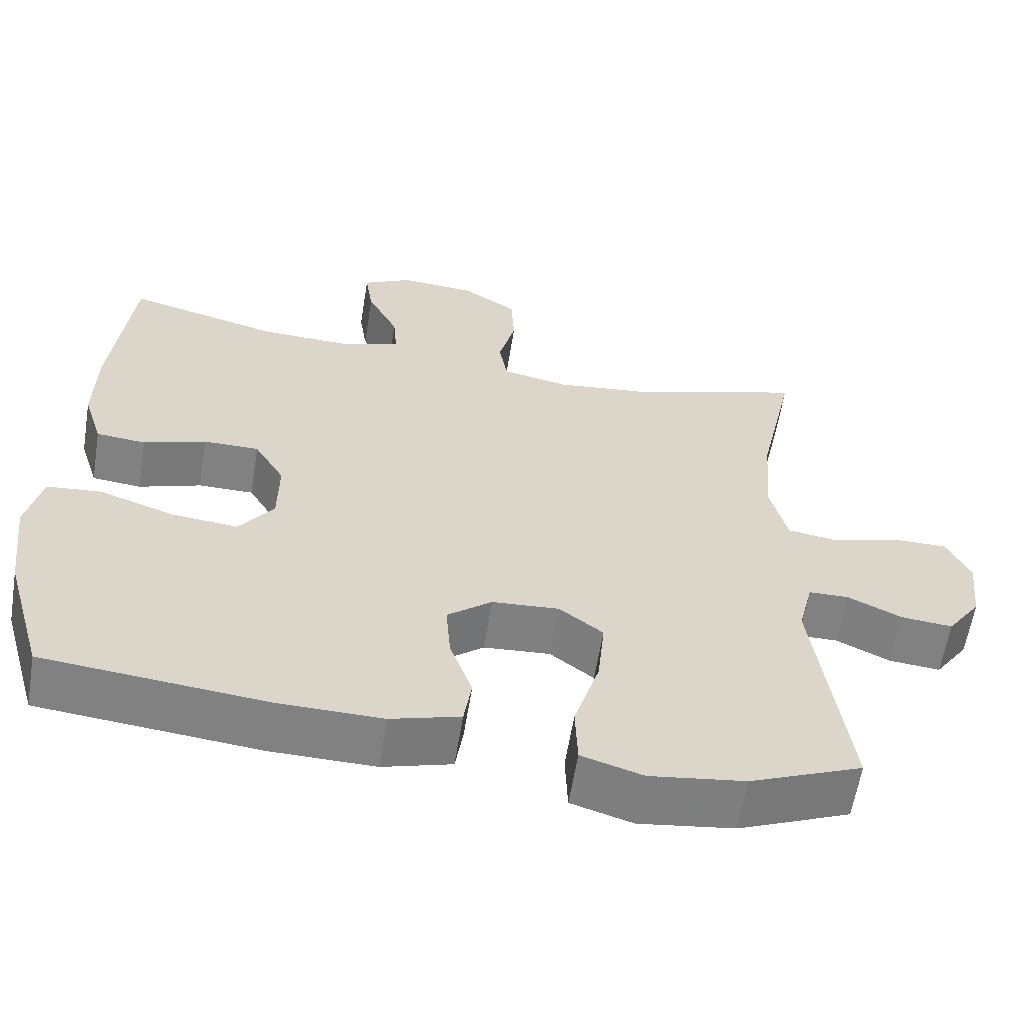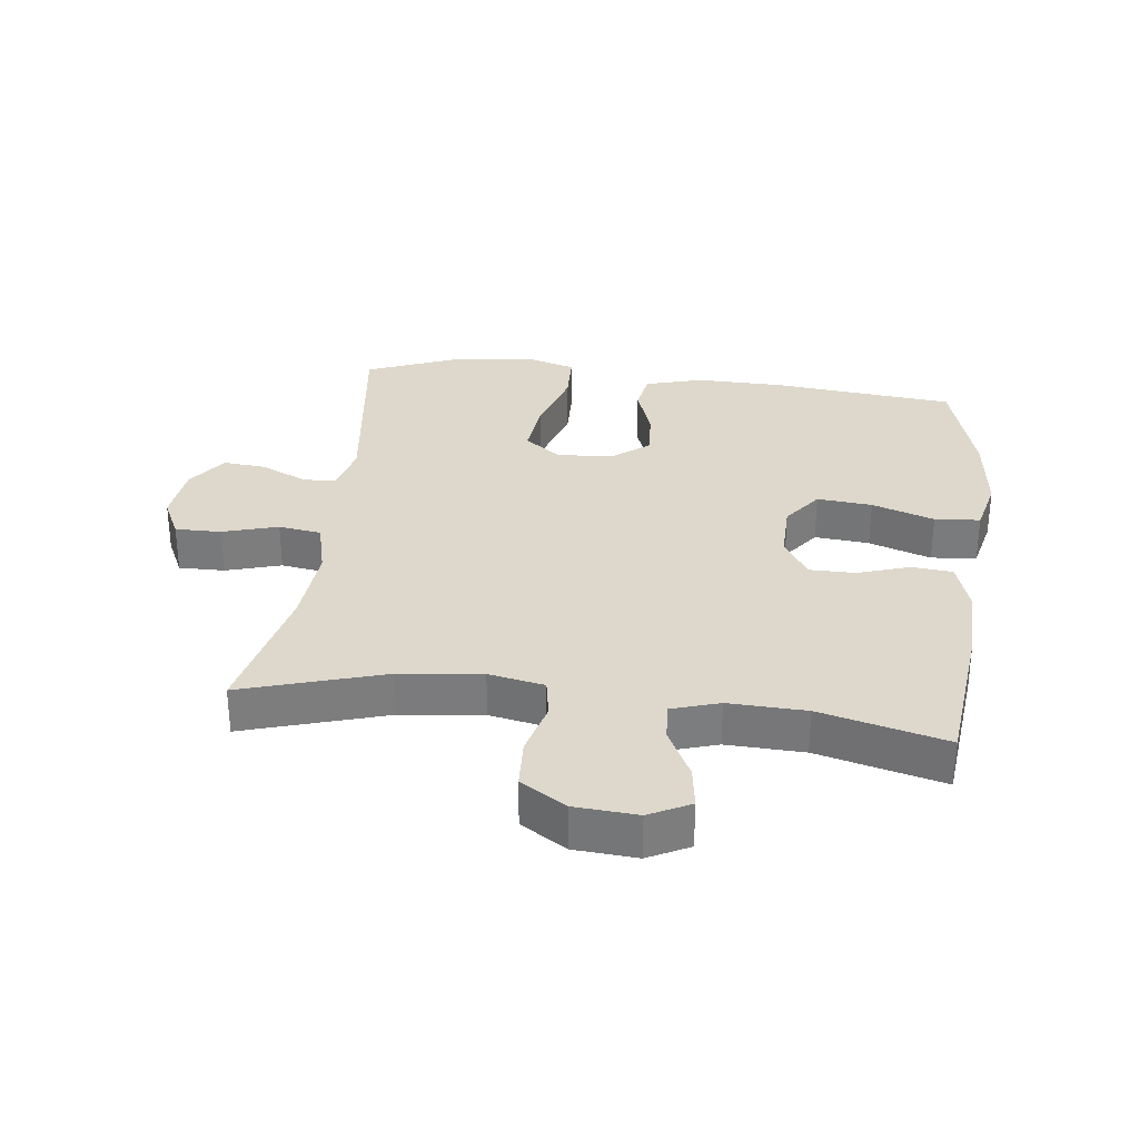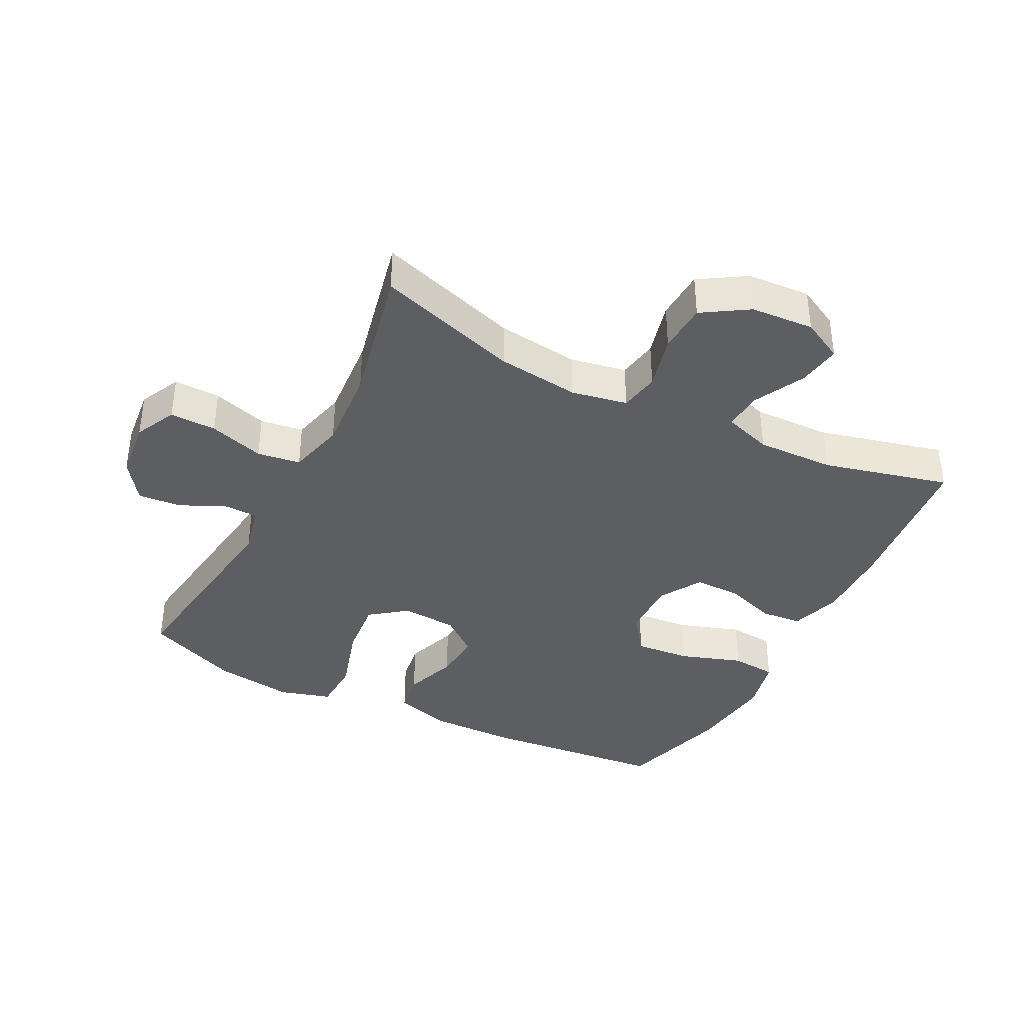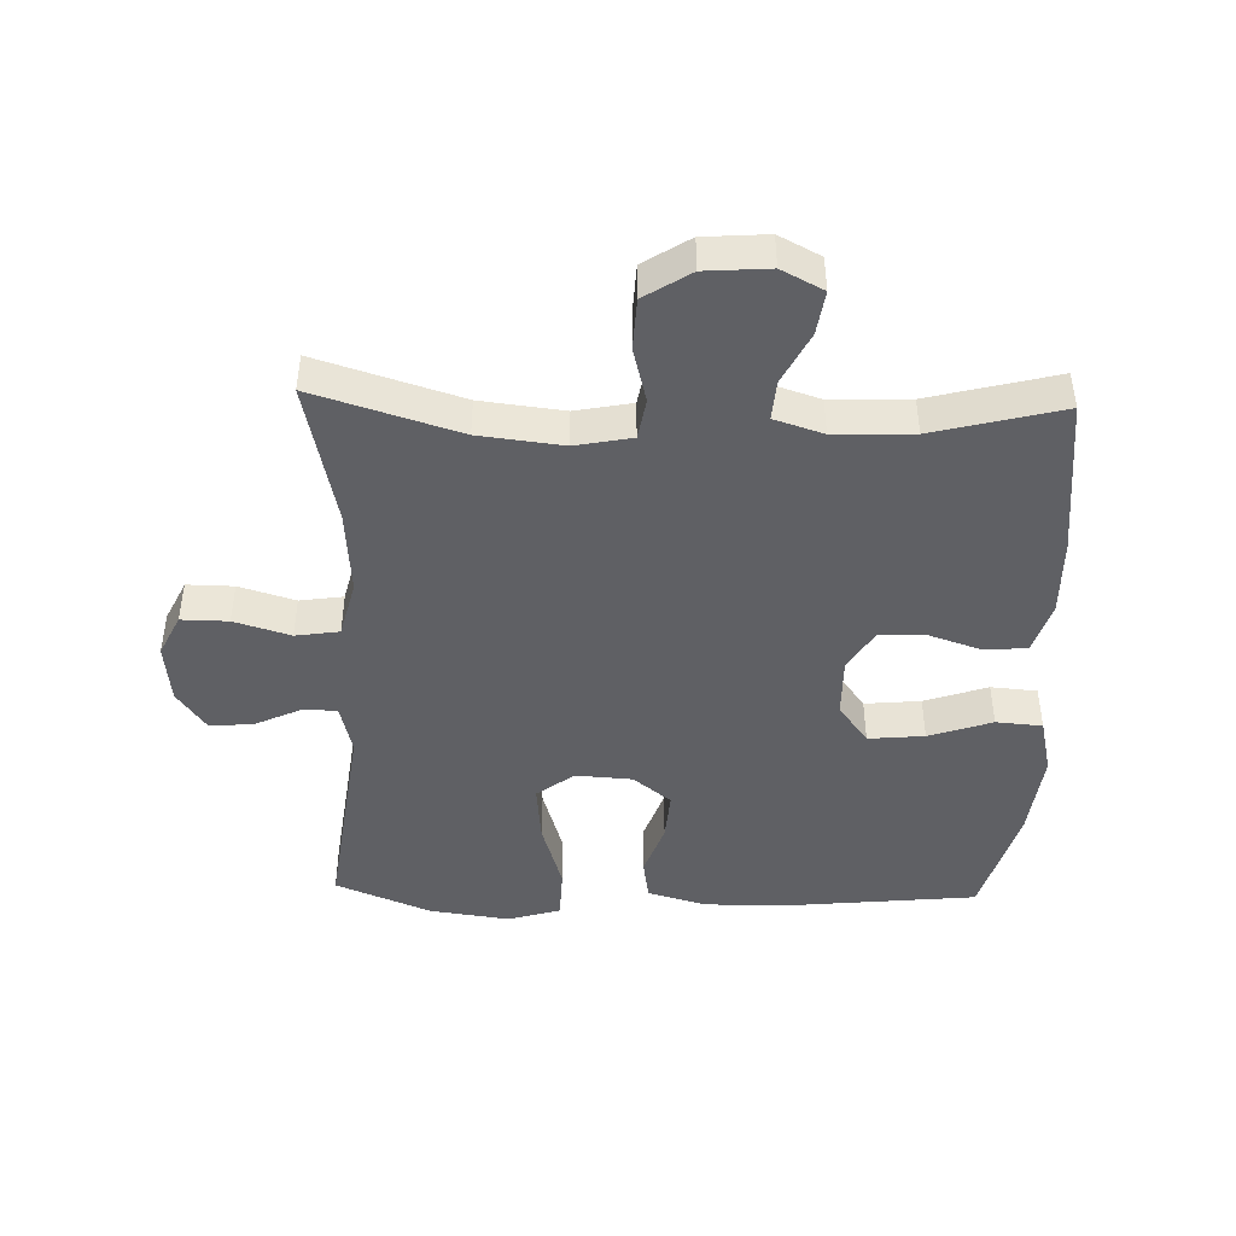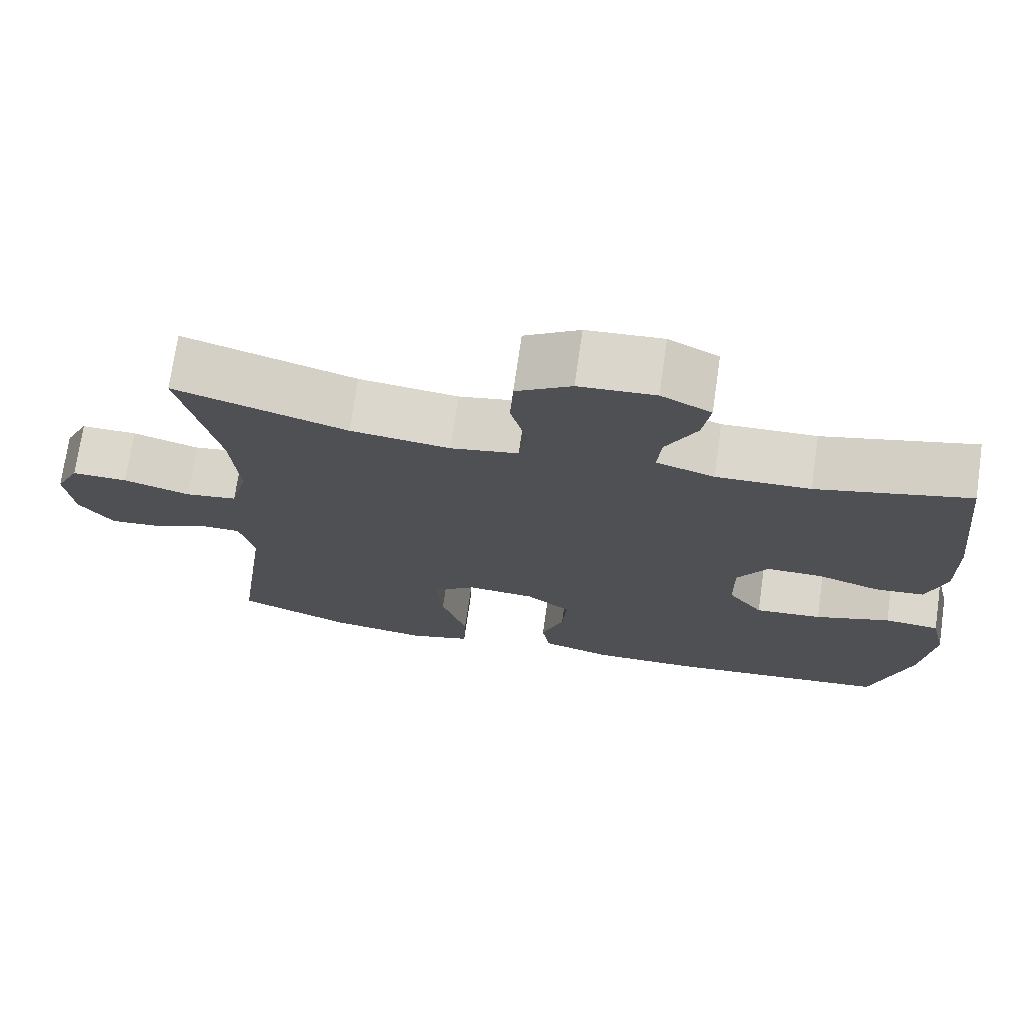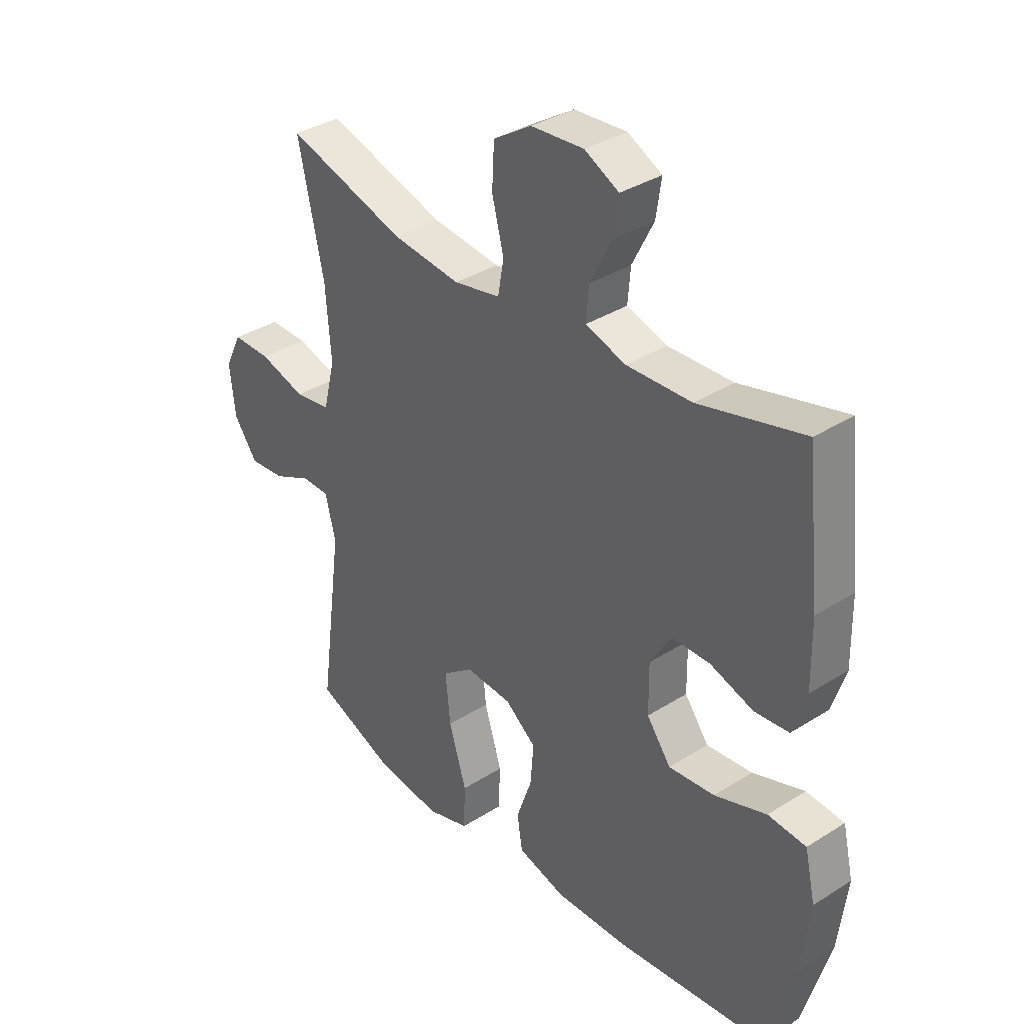
<metadata>
{"format":"obj","ext":"obj","renderer":"f3d","projection":"perspective","resolution":1024,"background":"white","views":[{"elev":-60.4,"azim":170.8,"up":"+Z"},{"elev":31.4,"azim":7.1,"up":"+Y"},{"elev":-38.4,"azim":-27.2,"up":"+Y"},{"elev":-45.0,"azim":-1.7,"up":"+Y"},{"elev":72.8,"azim":8.2,"up":"+Z"},{"elev":35.3,"azim":49.9,"up":"+Z"}]}
</metadata>
<code>
v -0.5 0.07 0.5
v -0.278 0.07 0.431
v -0.15 0.07 0.416
v -0.063 0.07 0.433
v -0.052 0.07 0.495
v -0.074 0.07 0.58
v -0.07 0.07 0.658
v 0.001 0.07 0.703
v 0.099 0.07 0.71
v 0.163 0.07 0.677
v 0.153 0.07 0.61
v 0.113 0.07 0.531
v 0.108 0.07 0.47
v 0.183 0.07 0.446
v 0.304 0.07 0.45
v 0.5 0.07 0.5
v 0.526 0.07 0.257
v 0.528 0.07 0.138
v 0.503 0.07 0.059
v 0.439 0.07 0.053
v 0.358 0.07 0.08
v 0.286 0.07 0.08
v 0.247 0.07 0.015
v 0.248 0.07 -0.076
v 0.293 0.07 -0.137
v 0.379 0.07 -0.129
v 0.476 0.07 -0.096
v 0.547 0.07 -0.102
v 0.567 0.07 -0.189
v 0.551 0.07 -0.322
v 0.5 0.07 -0.5
v 0.213 0.07 -0.529
v 0.078 0.07 -0.531
v -0.012 0.07 -0.505
v -0.022 0.07 -0.441
v 0.007 0.07 -0.359
v 0.013 0.07 -0.283
v -0.045 0.07 -0.237
v -0.132 0.07 -0.231
v -0.189 0.07 -0.274
v -0.18 0.07 -0.366
v -0.147 0.07 -0.473
v -0.15 0.07 -0.553
v -0.23 0.07 -0.577
v -0.354 0.07 -0.56
v -0.5 0.07 -0.5
v -0.457 0.07 -0.178
v -0.476 0.07 -0.1
v -0.528 0.07 -0.099
v -0.599 0.07 -0.132
v -0.666 0.07 -0.138
v -0.71 0.07 -0.076
v -0.72 0.07 0.016
v -0.689 0.07 0.08
v -0.617 0.07 0.079
v -0.531 0.07 0.053
v -0.464 0.07 0.063
v -0.442 0.07 0.151
v -0.452 0.07 0.281
v -0.5 0 0.5
v -0.278 0 0.431
v -0.15 0 0.416
v -0.063 0 0.433
v -0.052 0 0.495
v -0.074 0 0.58
v -0.07 0 0.658
v 0.001 0 0.703
v 0.099 0 0.71
v 0.163 0 0.677
v 0.153 0 0.61
v 0.113 0 0.531
v 0.108 0 0.47
v 0.183 0 0.446
v 0.304 0 0.45
v 0.5 0 0.5
v 0.526 0 0.257
v 0.528 0 0.138
v 0.503 0 0.059
v 0.439 0 0.053
v 0.358 0 0.08
v 0.286 0 0.08
v 0.247 0 0.015
v 0.248 0 -0.076
v 0.293 0 -0.137
v 0.379 0 -0.129
v 0.476 0 -0.096
v 0.547 0 -0.102
v 0.567 0 -0.189
v 0.551 0 -0.322
v 0.5 0 -0.5
v 0.213 0 -0.529
v 0.078 0 -0.531
v -0.012 0 -0.505
v -0.022 0 -0.441
v 0.007 0 -0.359
v 0.013 0 -0.283
v -0.045 0 -0.237
v -0.132 0 -0.231
v -0.189 0 -0.274
v -0.18 0 -0.366
v -0.147 0 -0.473
v -0.15 0 -0.553
v -0.23 0 -0.577
v -0.354 0 -0.56
v -0.5 0 -0.5
v -0.457 0 -0.178
v -0.476 0 -0.1
v -0.528 0 -0.099
v -0.599 0 -0.132
v -0.666 0 -0.138
v -0.71 0 -0.076
v -0.72 0 0.016
v -0.689 0 0.08
v -0.617 0 0.079
v -0.531 0 0.053
v -0.464 0 0.063
v -0.442 0 0.151
v -0.452 0 0.281
f 53 54 55 56
f 53 56 57
f 52 53 57
f 49 50 51 52
f 48 49 52 57
f 47 48 57 58
f 45 46 47
f 44 45 47 58
f 41 42 43 44
f 40 41 44 58
f 33 34 35 36
f 33 36 37
f 32 33 37
f 31 32 37
f 30 31 37 38
f 26 27 28 29
f 25 26 29 30
f 18 19 20 21
f 18 21 22
f 15 16 17 18
f 14 15 18 22
f 13 14 22 23
f 9 10 11 12
f 9 12 13
f 8 9 13
f 5 6 7 8
f 4 5 8 13
f 59 1 2
f 59 2 3
f 39 40 58 59
f 38 39 59 3
f 25 30 38
f 24 25 38 3
f 4 13 23 24
f 3 4 24
f 115 114 113 112
f 116 115 112
f 116 112 111
f 111 110 109 108
f 116 111 108 107
f 117 116 107 106
f 106 105 104
f 117 106 104 103
f 103 102 101 100
f 117 103 100 99
f 95 94 93 92
f 96 95 92
f 96 92 91
f 96 91 90
f 97 96 90 89
f 88 87 86 85
f 89 88 85 84
f 80 79 78 77
f 81 80 77
f 77 76 75 74
f 81 77 74 73
f 82 81 73 72
f 71 70 69 68
f 72 71 68
f 72 68 67
f 67 66 65 64
f 72 67 64 63
f 61 60 118
f 62 61 118
f 118 117 99 98
f 62 118 98 97
f 97 89 84
f 62 97 84 83
f 83 82 72 63
f 83 63 62
f 1 60 61 2
f 2 61 62 3
f 3 62 63 4
f 4 63 64 5
f 5 64 65 6
f 6 65 66 7
f 7 66 67 8
f 8 67 68 9
f 9 68 69 10
f 10 69 70 11
f 11 70 71 12
f 12 71 72 13
f 13 72 73 14
f 14 73 74 15
f 15 74 75 16
f 16 75 76 17
f 17 76 77 18
f 18 77 78 19
f 19 78 79 20
f 20 79 80 21
f 21 80 81 22
f 22 81 82 23
f 23 82 83 24
f 24 83 84 25
f 25 84 85 26
f 26 85 86 27
f 27 86 87 28
f 28 87 88 29
f 29 88 89 30
f 30 89 90 31
f 31 90 91 32
f 32 91 92 33
f 33 92 93 34
f 34 93 94 35
f 35 94 95 36
f 36 95 96 37
f 37 96 97 38
f 38 97 98 39
f 39 98 99 40
f 40 99 100 41
f 41 100 101 42
f 42 101 102 43
f 43 102 103 44
f 44 103 104 45
f 45 104 105 46
f 46 105 106 47
f 47 106 107 48
f 48 107 108 49
f 49 108 109 50
f 50 109 110 51
f 51 110 111 52
f 52 111 112 53
f 53 112 113 54
f 54 113 114 55
f 55 114 115 56
f 56 115 116 57
f 57 116 117 58
f 58 117 118 59
f 59 118 60 1

</code>
